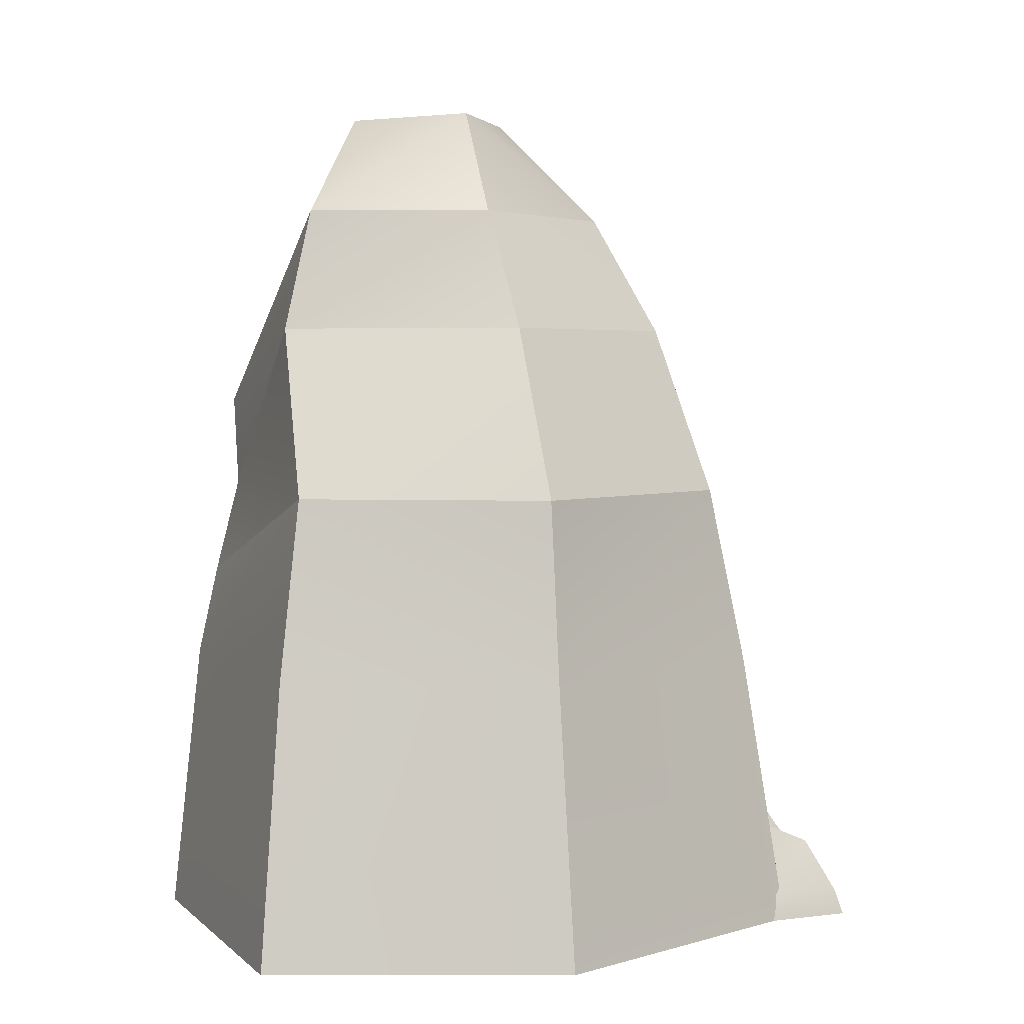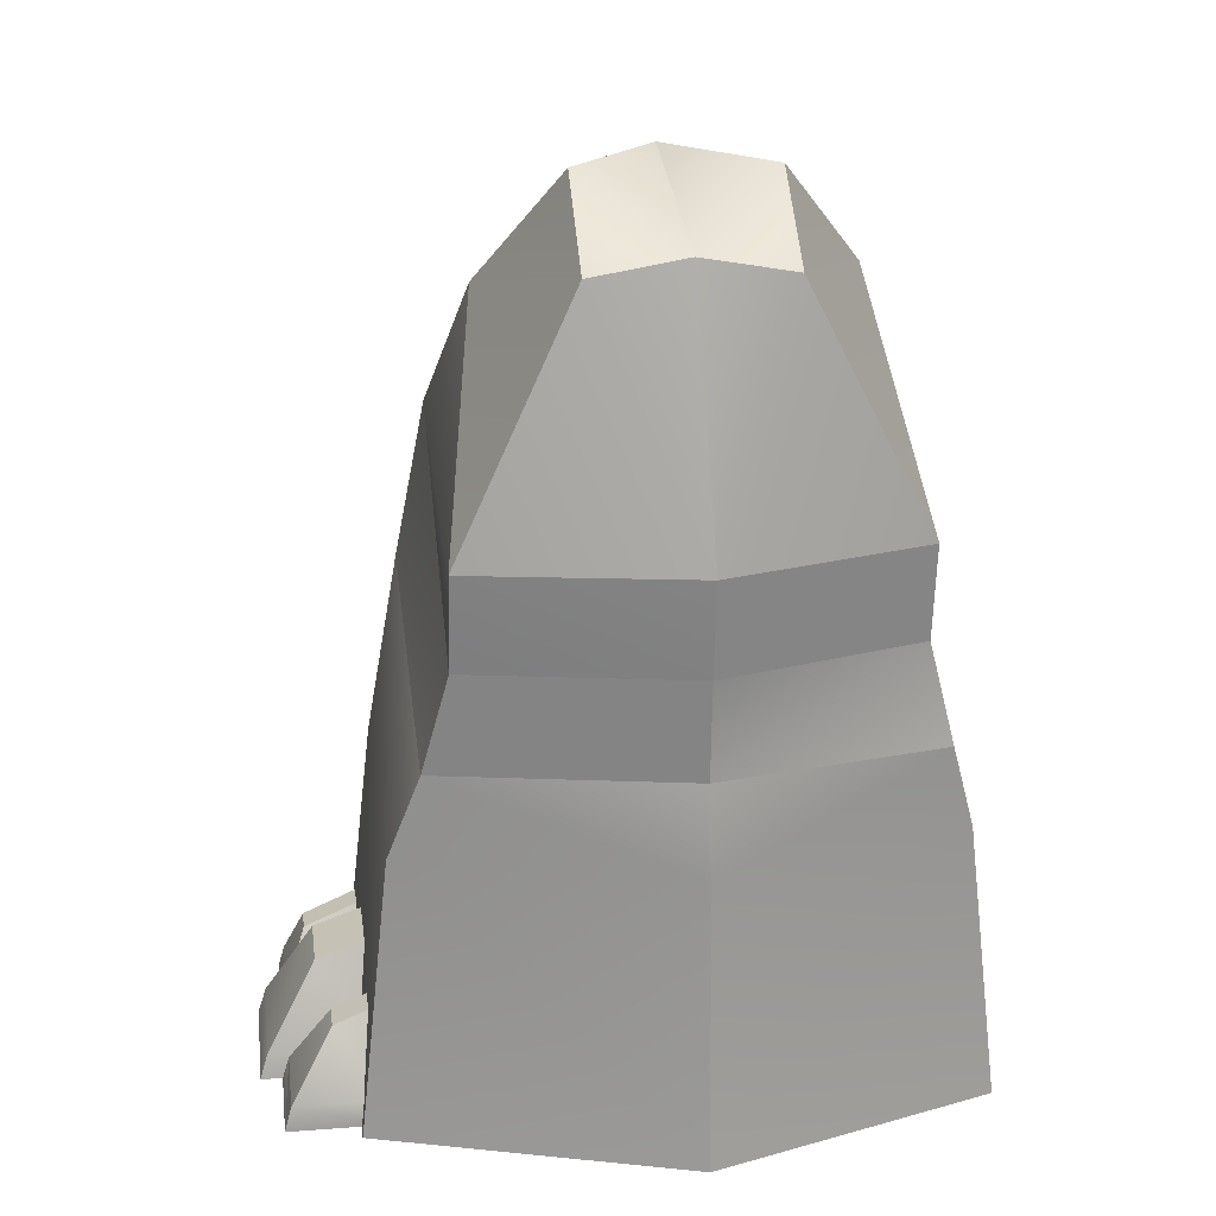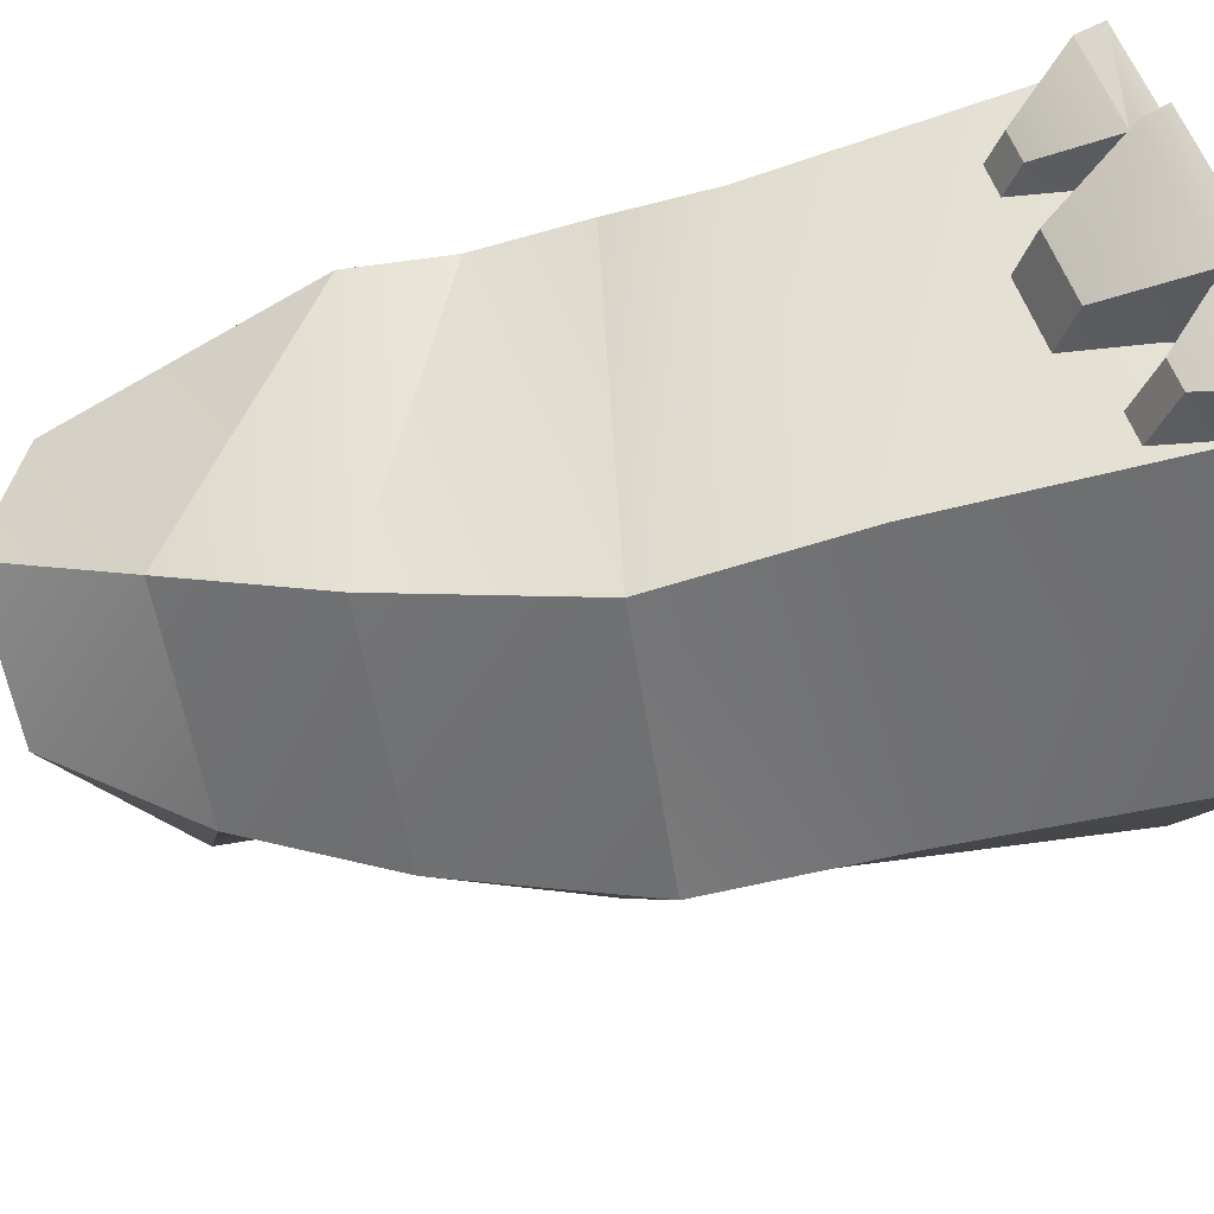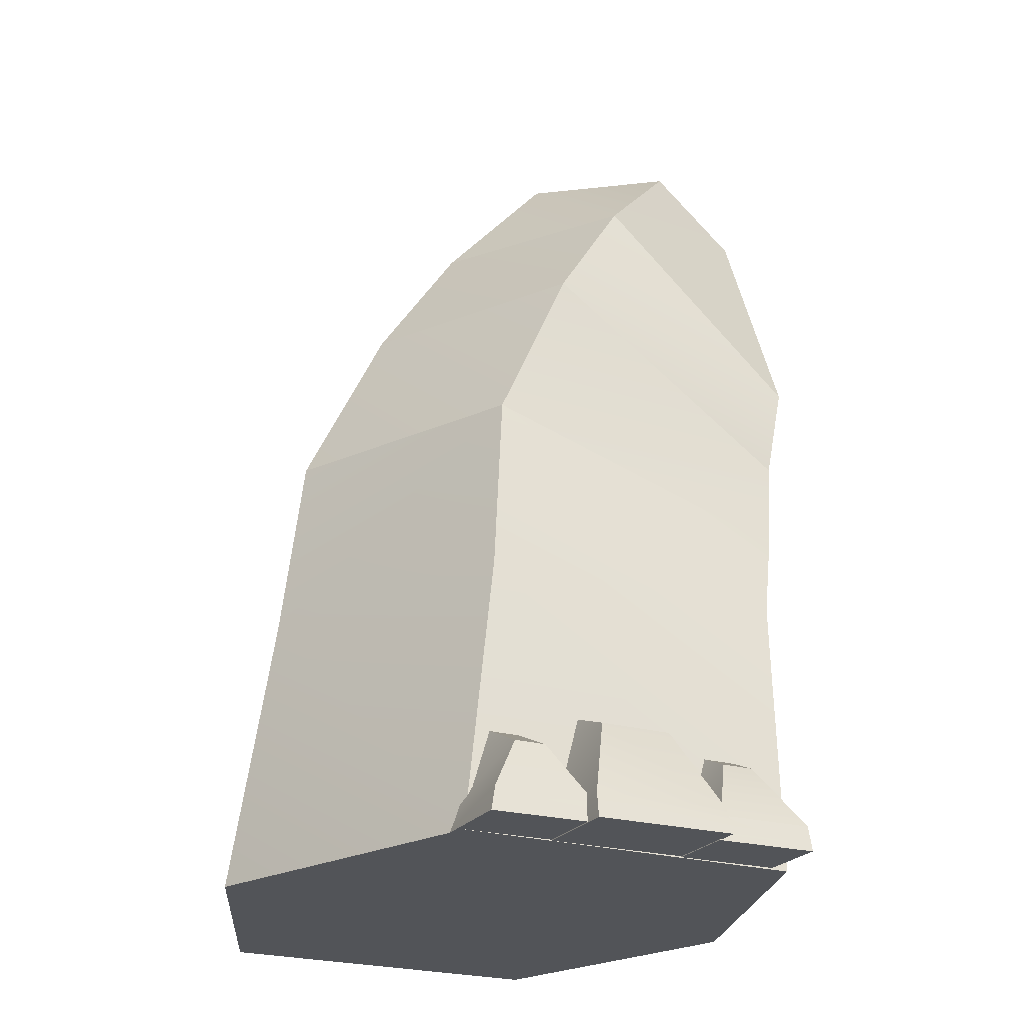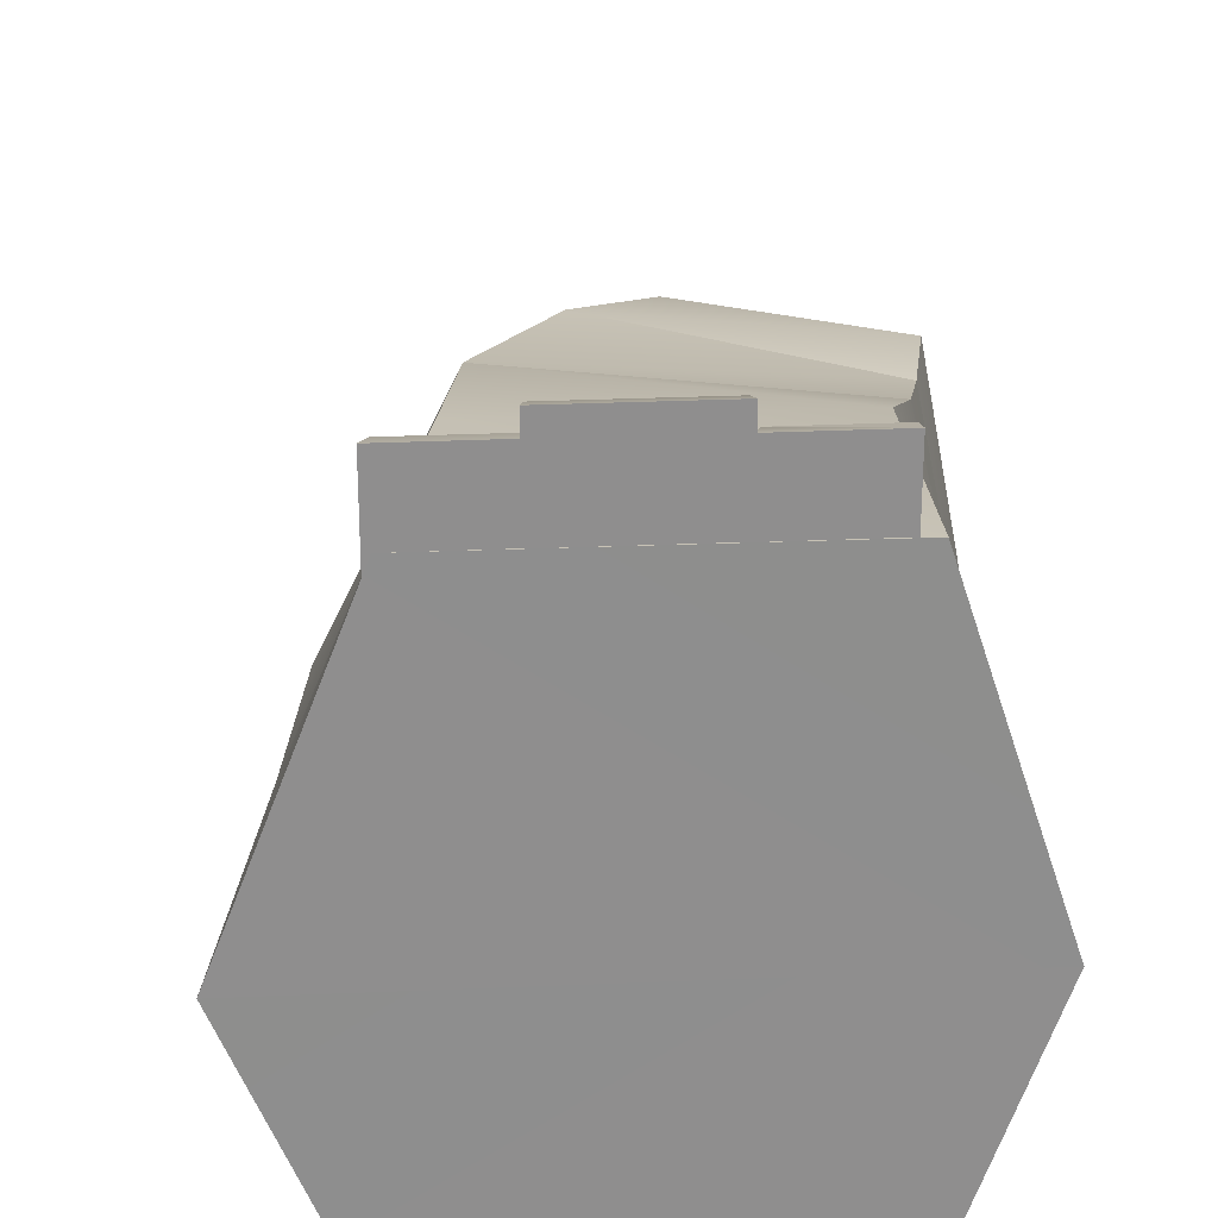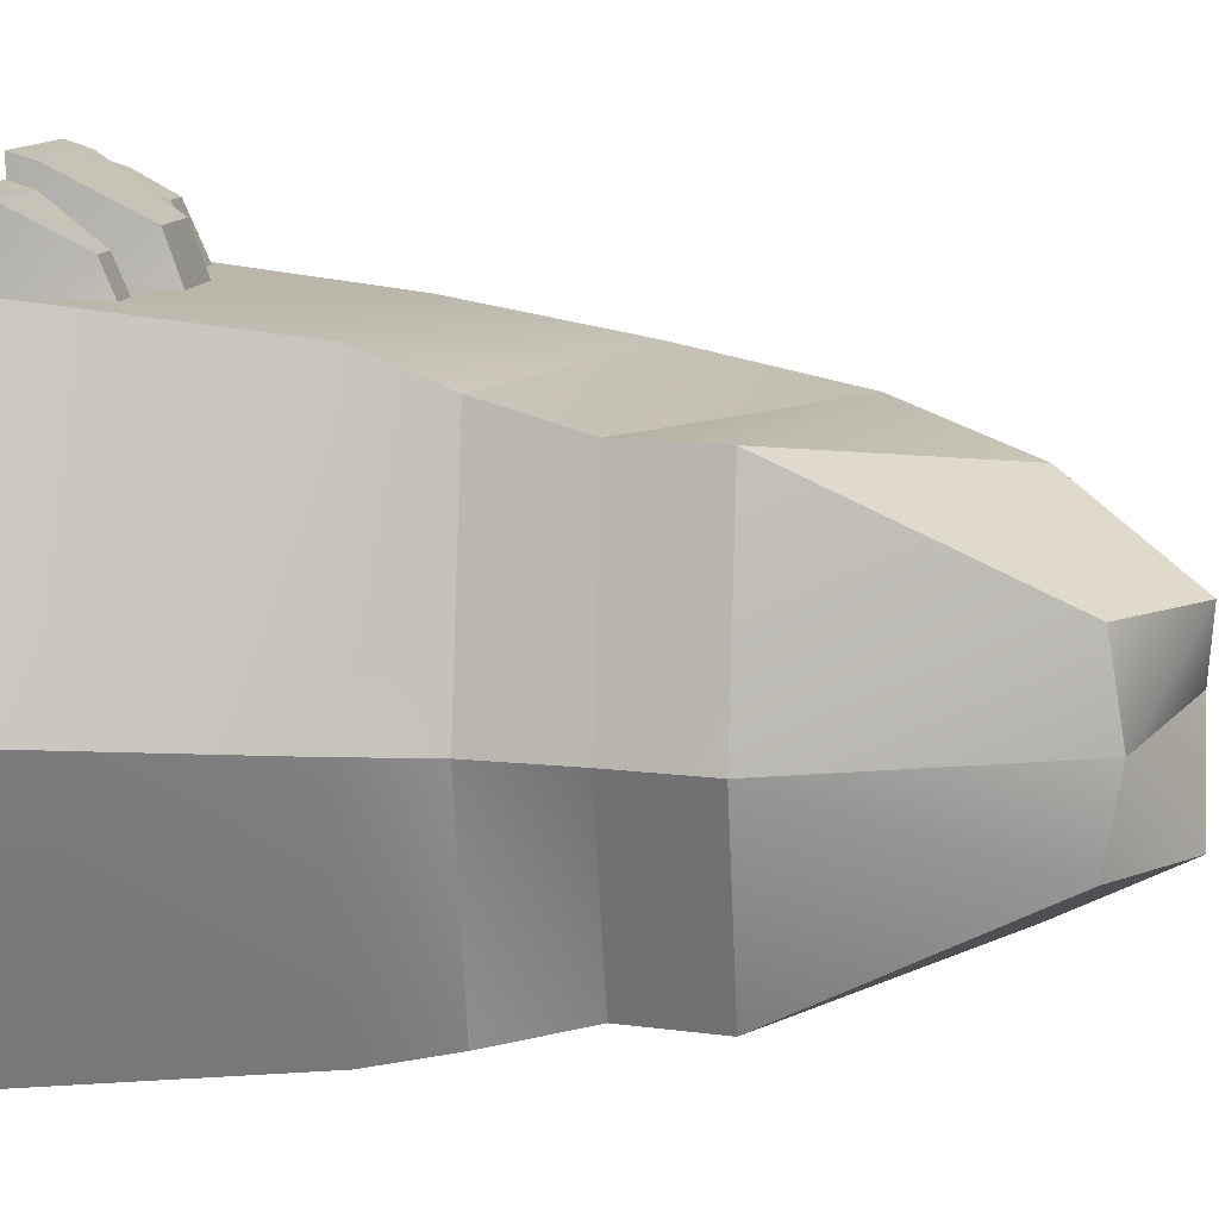
<metadata>
{"format":"obj","ext":"obj","renderer":"f3d","projection":"perspective","resolution":1024,"background":"white","views":[{"elev":3.7,"azim":-112.8,"up":"+Y"},{"elev":19.4,"azim":82.2,"up":"+Y"},{"elev":58.9,"azim":-110.2,"up":"+Z"},{"elev":-23.2,"azim":-26.3,"up":"+Y"},{"elev":25.3,"azim":-4.0,"up":"+Z"},{"elev":11.8,"azim":98.6,"up":"+Z"}]}
</metadata>
<code>
g default
v 0.08389 -5.724 2.605
v -0.6477 -5.73 2.605
v -0.1562 -5.086 2.263
v -0.3888 -5.086 2.263
v -0.1562 -4.964 1.972
v -0.3888 -4.964 1.972
v 0.08389 -5.724 1.898
v -0.6477 -5.73 1.898
v 0.08674 -5.54 2.557
v 0.08674 -5.54 1.898
v -0.5961 -5.545 1.898
v -0.5961 -5.545 2.557
v -0.6343 -5.724 2.758
v -1.641 -5.73 2.758
v -0.8658 -4.95 2.352
v -1.384 -4.95 2.352
v -0.8658 -4.829 2.007
v -1.384 -4.829 2.007
v -0.6343 -5.724 1.92
v -1.641 -5.73 1.92
v -0.6478 -5.54 2.701
v -0.6478 -5.54 1.92
v -1.622 -5.545 1.92
v -1.622 -5.545 2.701
v -1.599 -5.724 2.605
v -2.33 -5.73 2.605
v -1.844 -5.18 2.409
v -2.066 -5.18 2.409
v -1.844 -4.958 1.9
v -2.066 -4.958 1.9
v -1.599 -5.724 1.898
v -2.33 -5.73 1.898
v -1.596 -5.54 2.557
v -1.596 -5.54 1.898
v -2.279 -5.545 1.898
v -2.279 -5.545 2.557
v 0.7542 -1.668 1.493
v -0.5734 -0.1981 1.23
v 0.8128 0.09973 0.6991
v 0.1788 0.6277 0.6991
v 0.8128 0.09942 -0.5949
v 0.1788 0.6273 -0.5949
v 0.5574 -1.665 -1.536
v -0.8599 -0.1945 -1.312
v 0.4488 -2.339 -1.536
v -0.9034 -1.106 -1.536
v -1.19 -1.11 1.493
v 0.6224 -2.343 1.493
v 0.474 -3.053 -1.715
v -1.803 -2.366 -1.715
v -1.803 -2.37 1.671
v 0.474 -3.057 1.671
v 0.2059 -5.733 -2.169
v -2.284 -5.727 -2.169
v -2.284 -5.731 2.097
v 0.2059 -5.737 2.097
v -1.434 -0.1962 -0.0695
v -2.051 -1.108 -0.0695
v -2.664 -2.368 -0.07818
v -3.145 -5.729 -0.1003
v 0.9386 -5.735 -0.1003
v 0.8437 -3.055 -0.07818
v 0.9505 -2.341 -0.0695
v 1.059 -1.667 -0.0695
v 0.8128 0.2099 0.04653
v -0.6821 0.6275 0.04653
v -1.971 -3.711 1.892
v -2.832 -3.7 -0.08646
v -1.971 -3.708 -1.921
v 0.275 -3.707 -1.921
v 0.8788 -3.709 -0.08646
v 0.275 -3.711 1.892
g rightBackLeg
f 9 12 1
f 1 12 2
f 3 5 4
f 4 5 6
f 10 7 11
f 11 7 8
f 7 1 8
f 8 1 2
f 2 12 8
f 8 12 11
f 10 9 7
f 7 9 1
f 5 3 10
f 10 3 9
f 10 11 5
f 5 11 6
f 12 4 11
f 11 4 6
f 9 3 12
f 12 3 4
f 21 24 13
f 13 24 14
f 15 17 16
f 16 17 18
f 22 19 23
f 23 19 20
f 19 13 20
f 20 13 14
f 14 24 20
f 20 24 23
f 22 21 19
f 19 21 13
f 17 15 22
f 22 15 21
f 17 22 18
f 18 22 23
f 24 16 23
f 23 16 18
f 15 16 21
f 21 16 24
f 33 36 25
f 25 36 26
f 27 29 28
f 28 29 30
f 34 31 35
f 35 31 32
f 31 25 32
f 32 25 26
f 26 36 32
f 32 36 35
f 34 33 31
f 31 33 25
f 29 27 34
f 34 27 33
f 34 35 29
f 29 35 30
f 36 28 35
f 35 28 30
f 33 27 36
f 36 27 28
f 37 39 38
f 38 39 40
f 41 42 65
f 65 42 66
f 43 44 41
f 41 44 42
f 53 61 54
f 54 61 60
f 42 44 66
f 66 44 57
f 43 41 64
f 64 41 65
f 45 46 43
f 43 46 44
f 44 46 57
f 57 46 58
f 38 47 37
f 37 47 48
f 64 63 43
f 43 63 45
f 49 50 45
f 45 50 46
f 46 50 58
f 58 50 59
f 47 51 48
f 48 51 52
f 63 62 45
f 45 62 49
f 49 70 50
f 50 70 69
f 69 68 50
f 50 68 59
f 67 72 51
f 51 72 52
f 62 71 49
f 49 71 70
f 58 47 57
f 57 47 38
f 59 51 58
f 58 51 47
f 67 51 68
f 68 51 59
f 56 55 61
f 61 55 60
f 72 71 52
f 52 71 62
f 52 62 48
f 48 62 63
f 48 63 37
f 37 63 64
f 65 39 64
f 64 39 37
f 39 65 40
f 40 65 66
f 40 66 38
f 38 66 57
f 60 55 68
f 68 55 67
f 69 54 68
f 68 54 60
f 70 53 69
f 69 53 54
f 71 61 70
f 70 61 53
f 56 61 72
f 72 61 71
f 55 56 67
f 67 56 72

</code>
